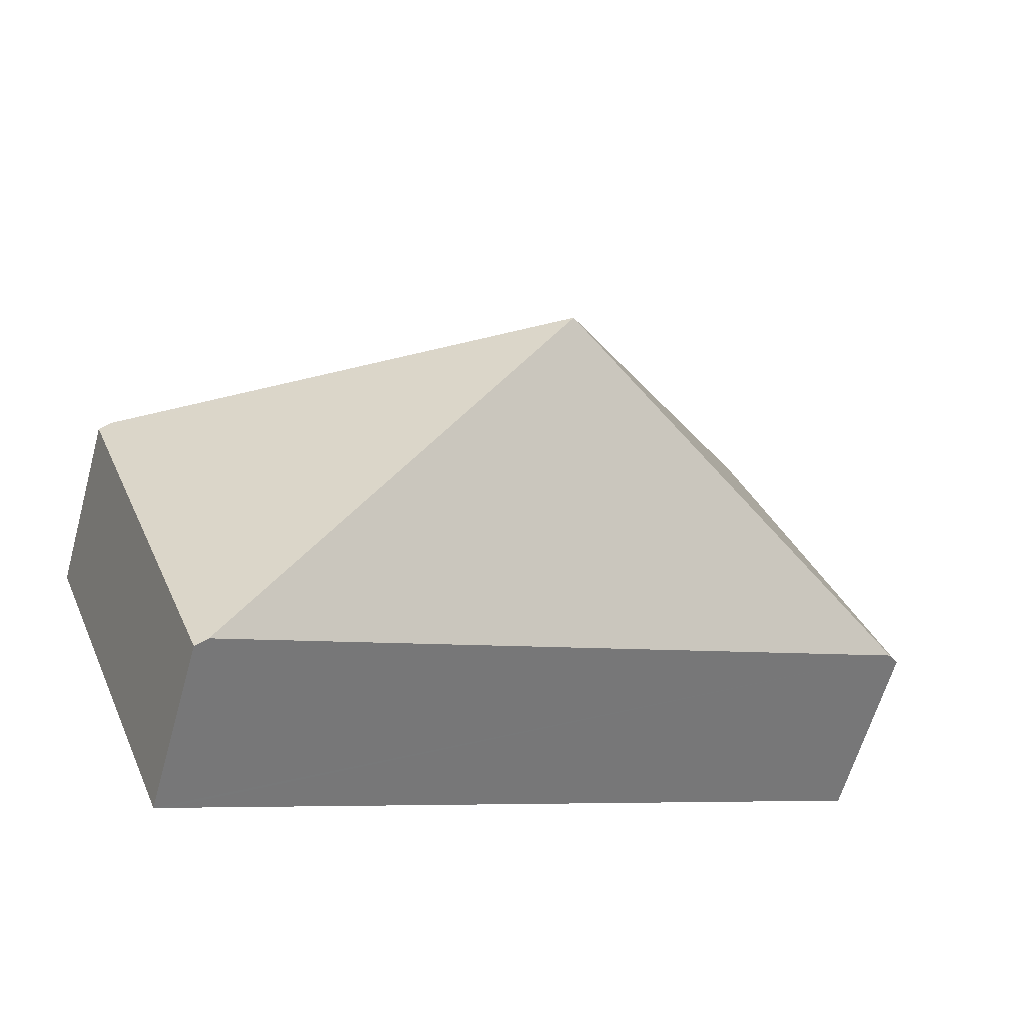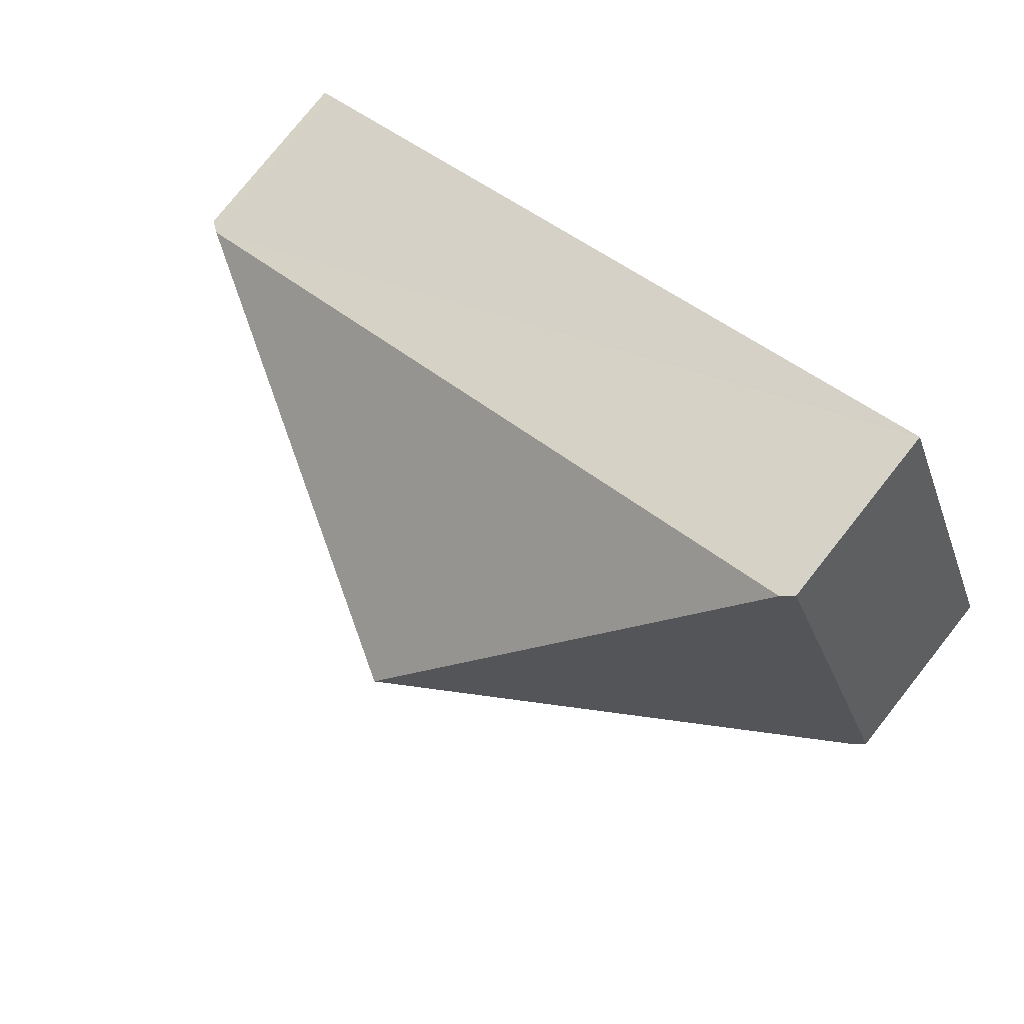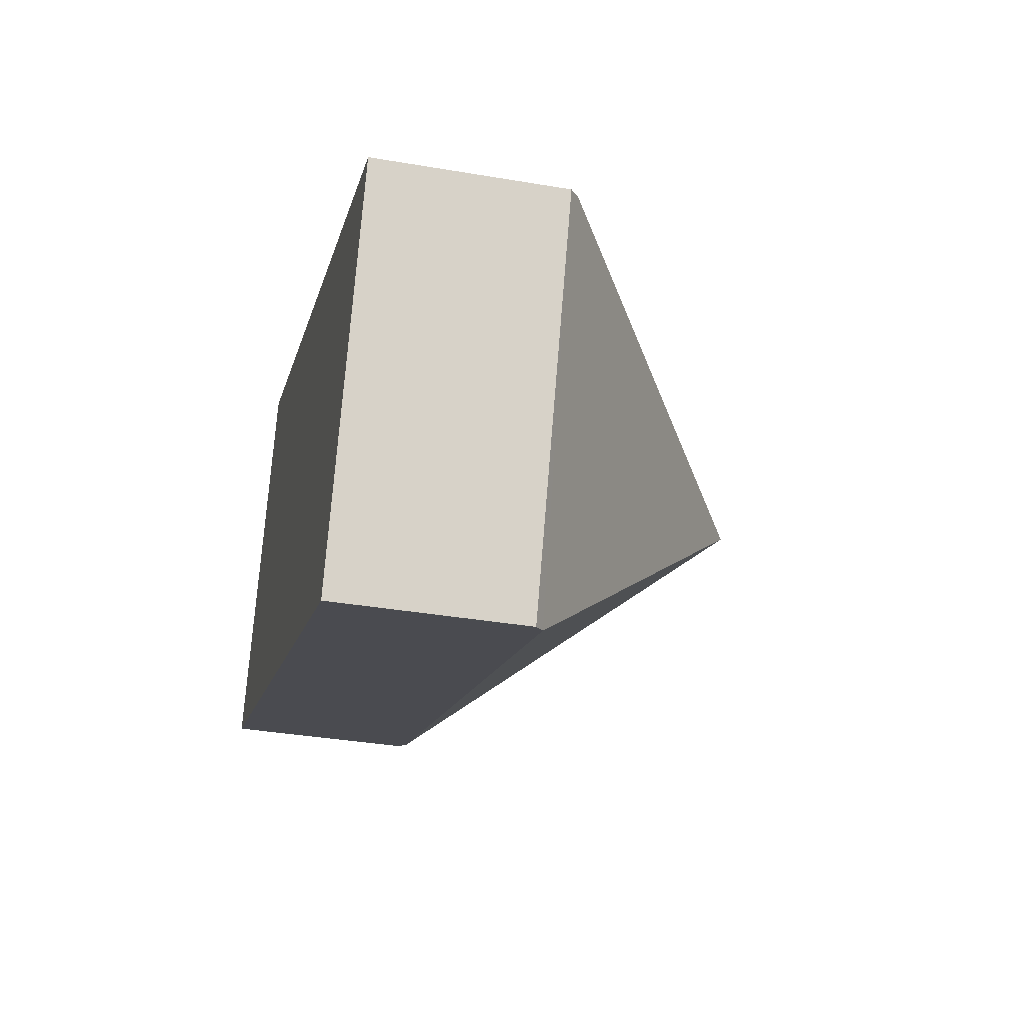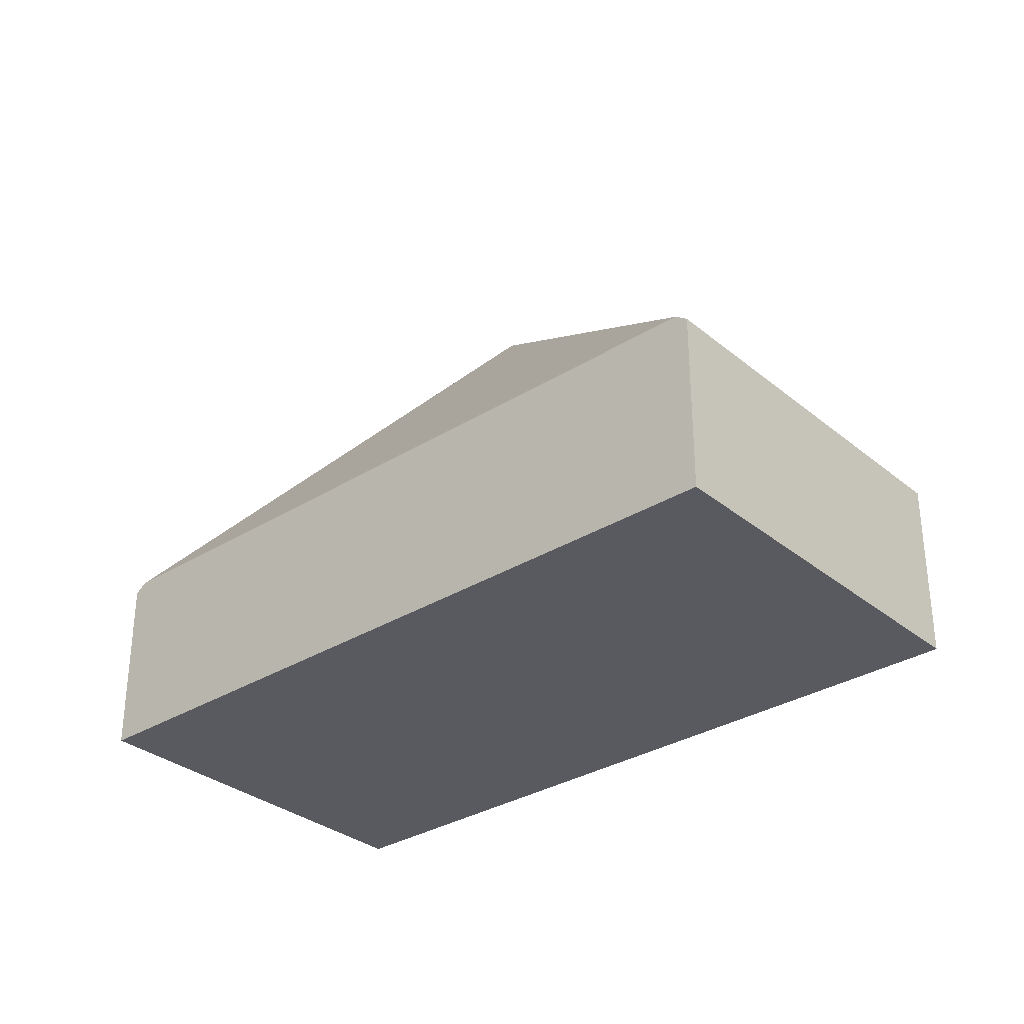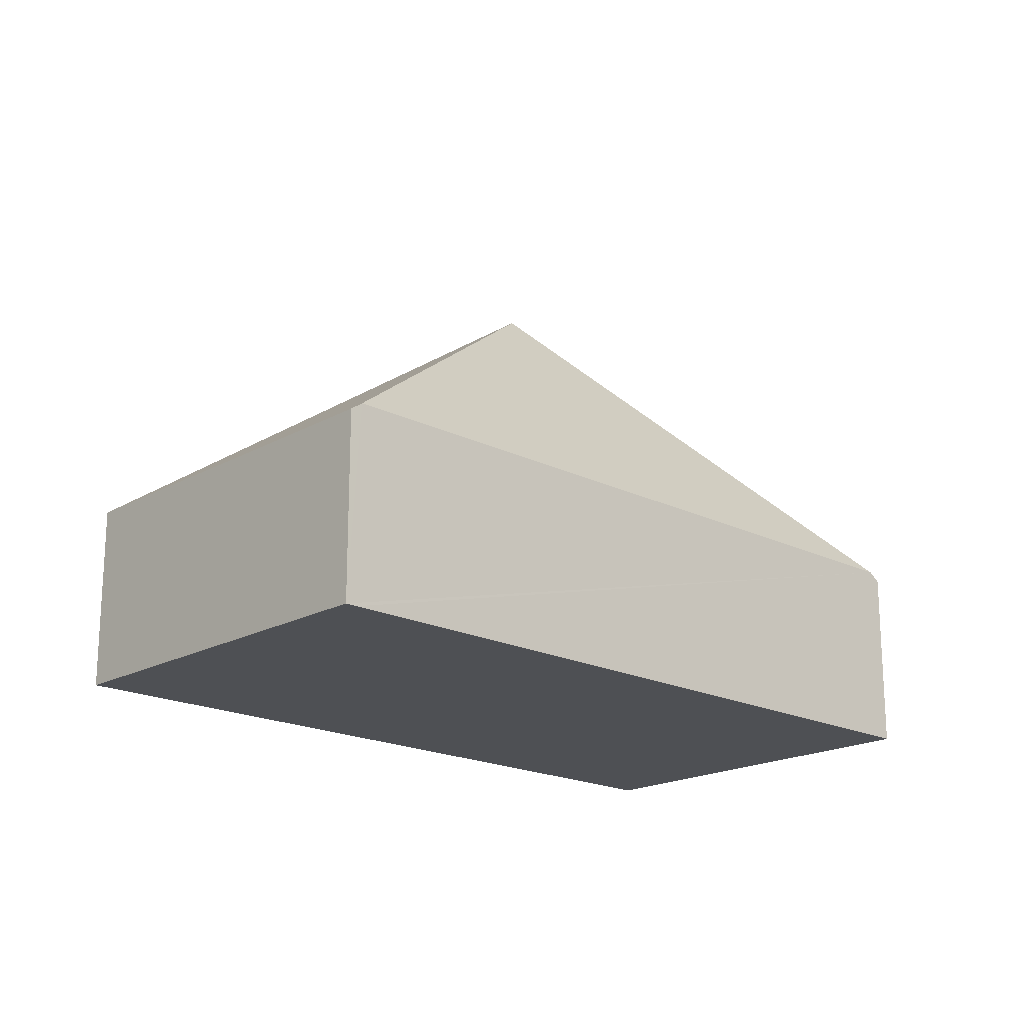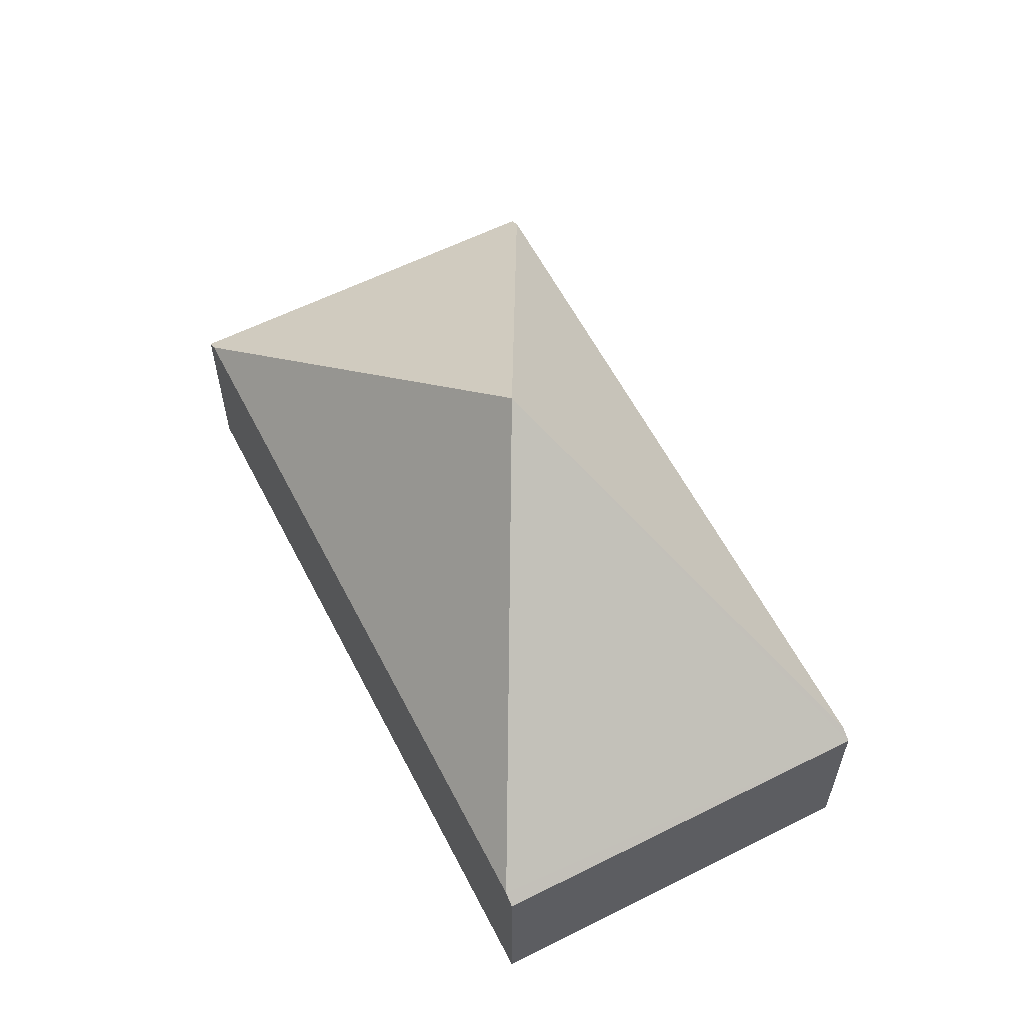
<metadata>
{"format":"obj","ext":"obj","renderer":"f3d","projection":"perspective","resolution":1024,"background":"white","views":[{"elev":-62.5,"azim":164.3,"up":"+Z"},{"elev":78.2,"azim":-141.5,"up":"+Z"},{"elev":-36.1,"azim":77.4,"up":"+Z"},{"elev":-31.9,"azim":-116.9,"up":"+Y"},{"elev":-19.0,"azim":-21.4,"up":"+Y"},{"elev":59.7,"azim":-95.2,"up":"+Y"}]}
</metadata>
<code>
v  5.083 1.379 -2.05
v  6.236 1.317 0.571
v  5.165 1.317 -2.083
v  3.118 3.248 0.285
v  6.154 1.379 0.604
v  0.082 1.379 -0.033
v  1.07 1.317 2.654
v  0 1.317 8.064e-17
v  1.153 1.379 2.621
v  0 0 0
v  1.07 -1.625e-16 2.654
v  1.153 -1.605e-16 2.621
v  6.154 -3.698e-17 0.604
v  6.236 -3.496e-17 0.571
v  5.165 1.275e-16 -2.083
v  5.083 1.255e-16 -2.05
v  0.082 2.021e-18 -0.033
g defaultobject
f 1 2 3
f 2 1 4
f 2 4 5
f 1 6 4
f 7 6 8
f 6 7 4
f 4 7 9
f 9 5 4
f 10 7 8
f 7 10 11
f 11 9 7
f 9 11 5
f 5 11 12
f 5 12 13
f 5 13 2
f 2 13 14
f 14 3 2
f 3 14 15
f 15 1 3
f 1 15 6
f 6 15 16
f 6 16 17
f 6 17 8
f 8 17 10
f 13 15 14
f 15 13 12
f 15 12 16
f 16 12 17
f 17 12 11
f 17 11 10

</code>
